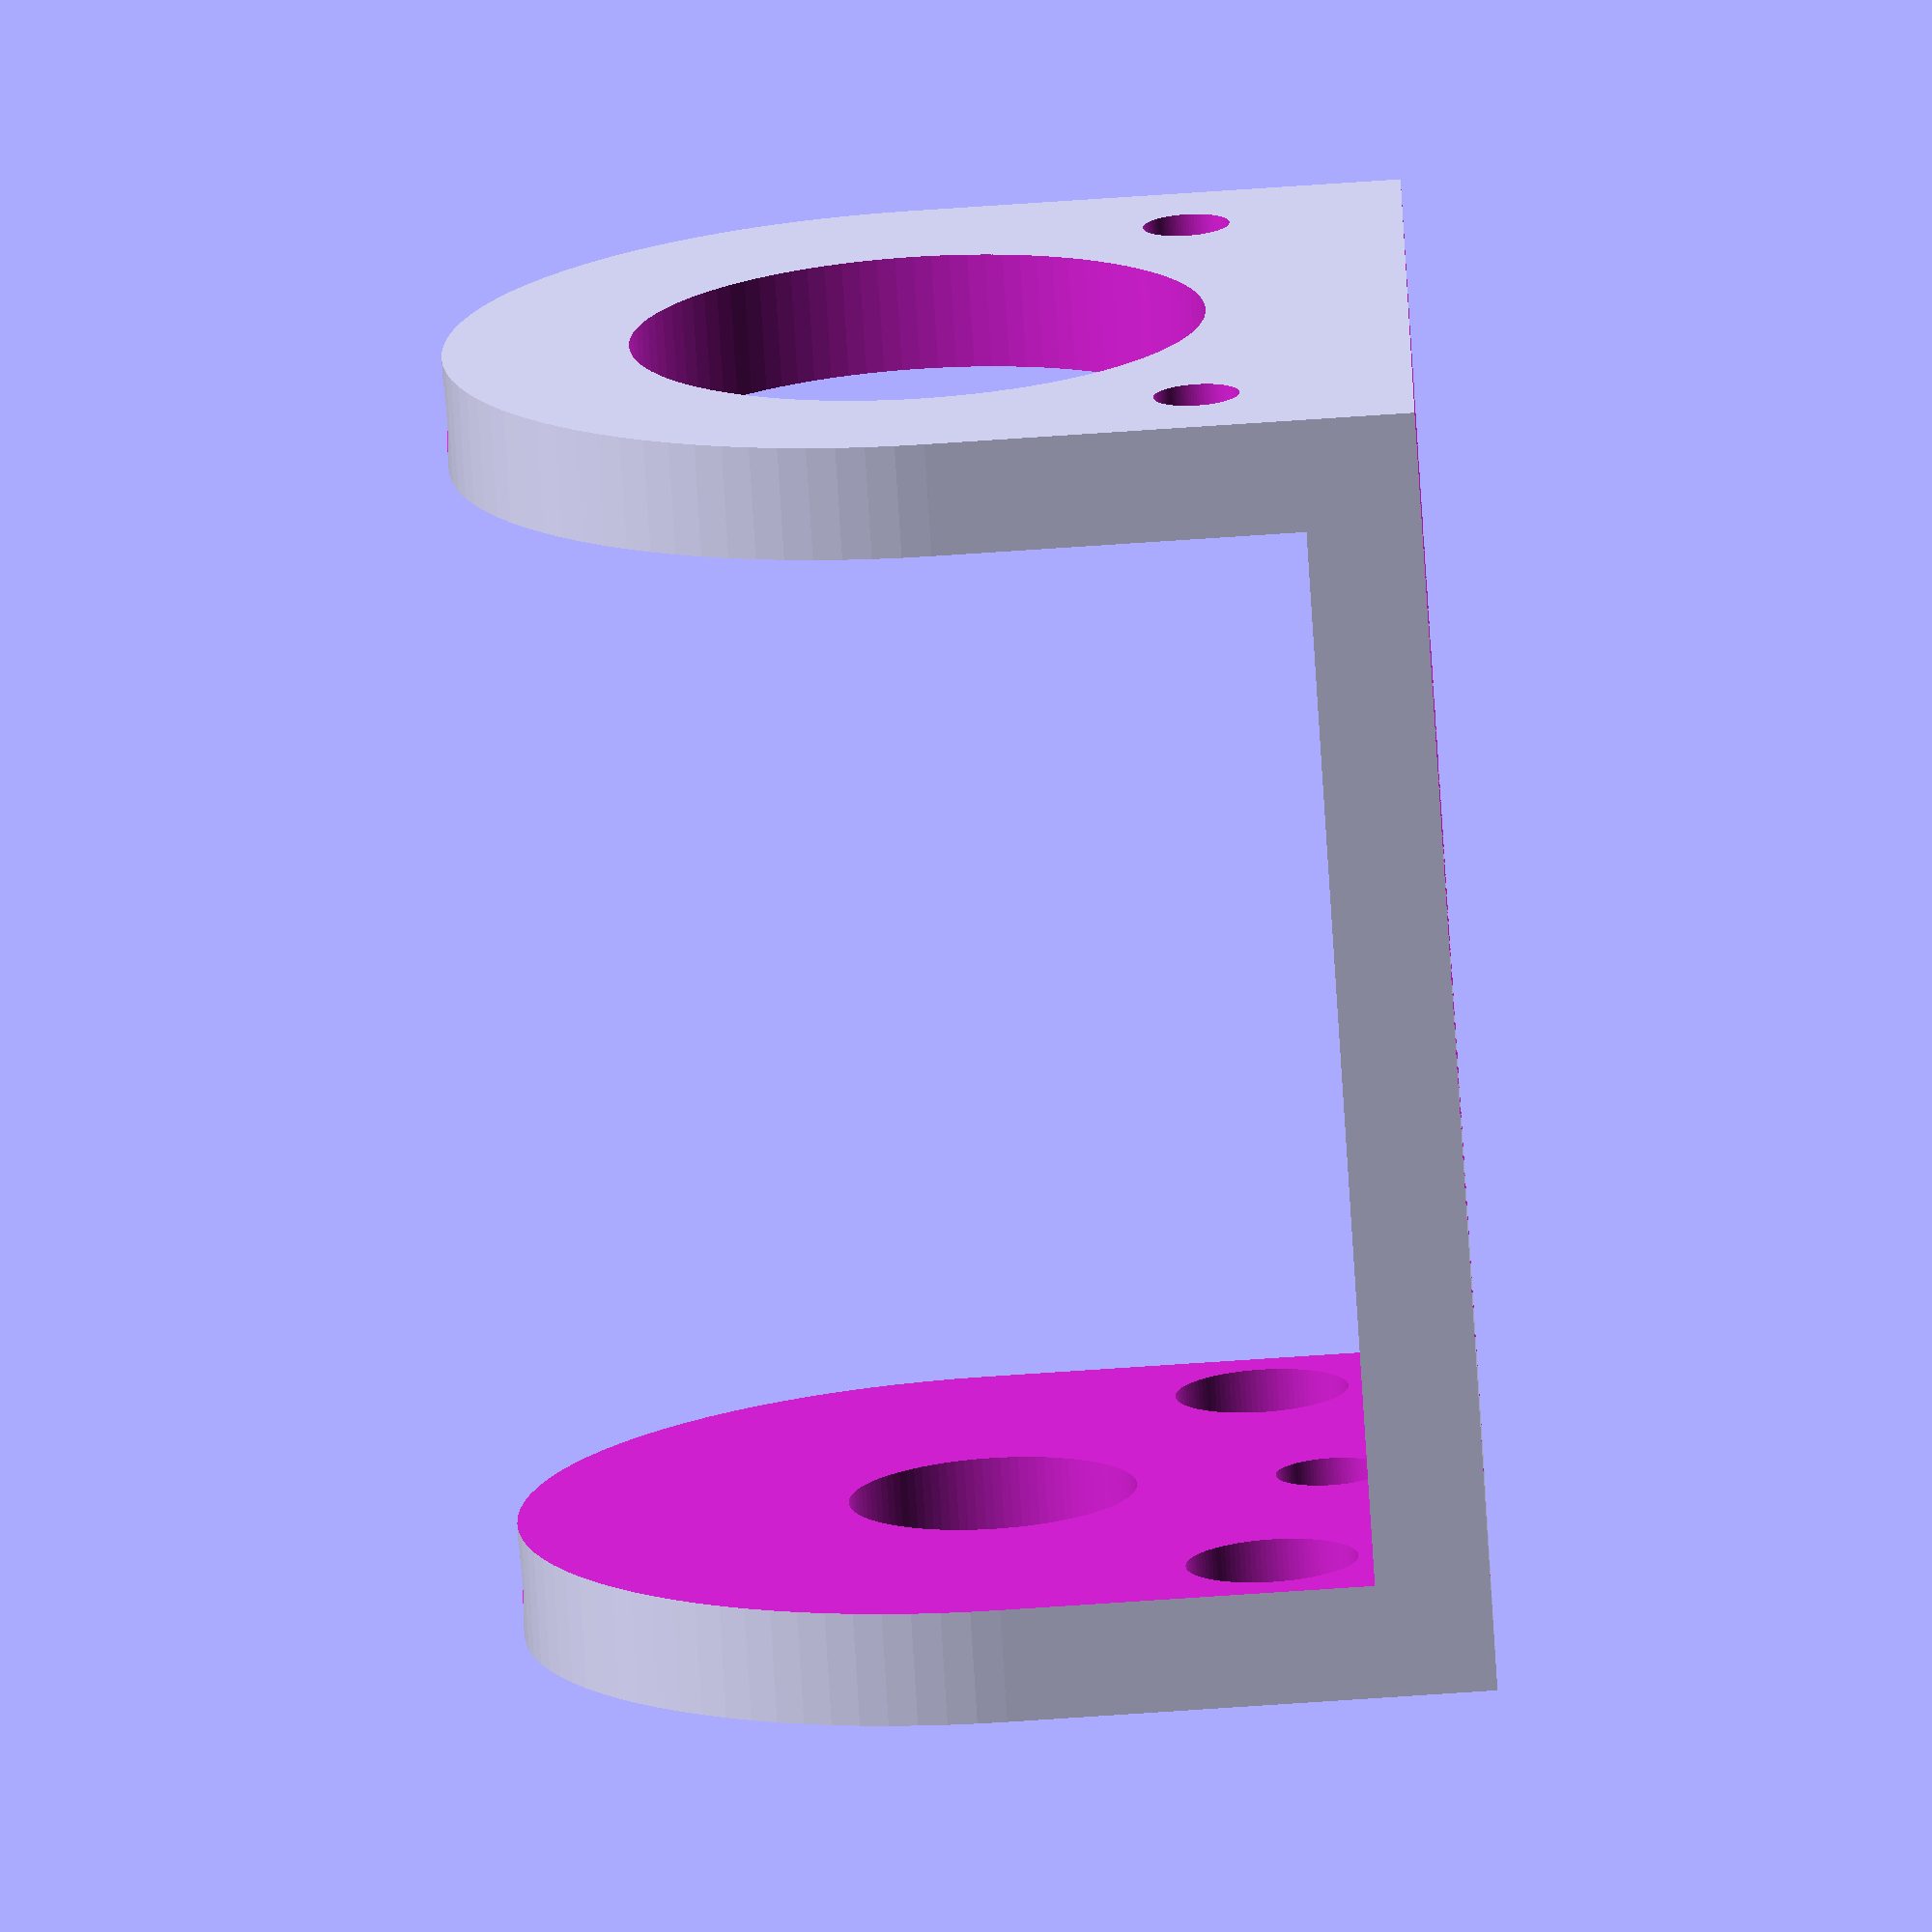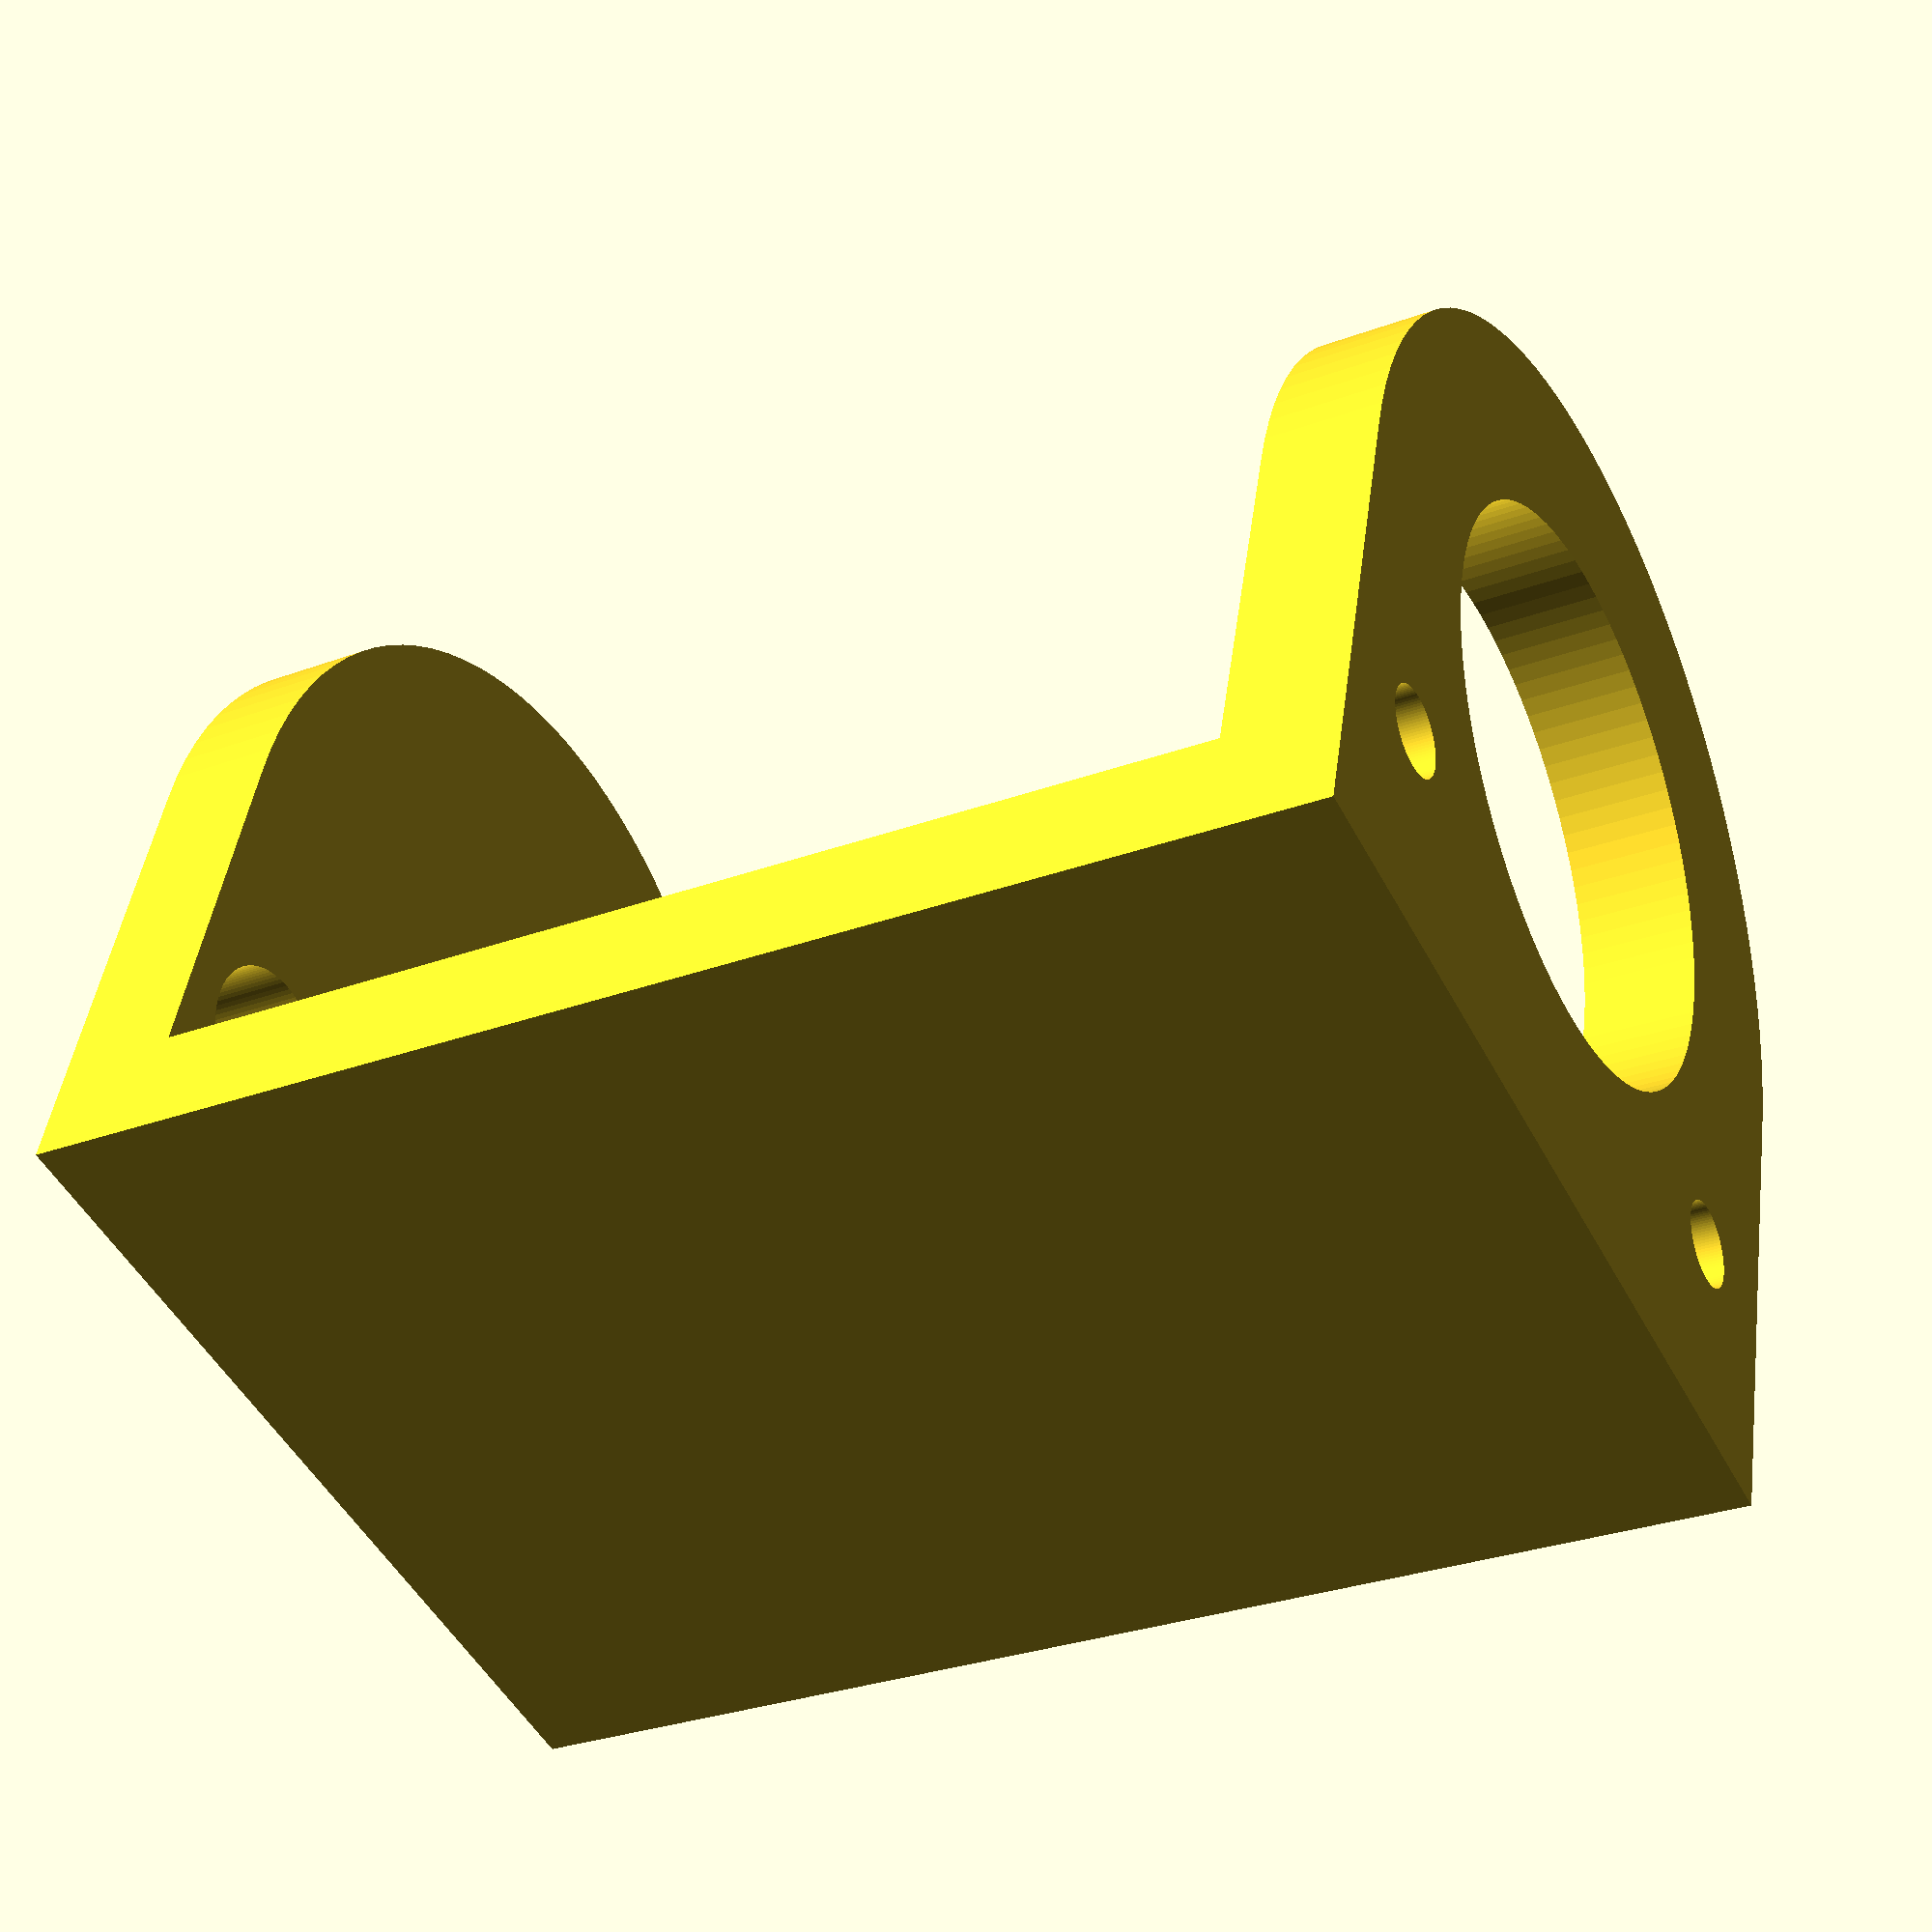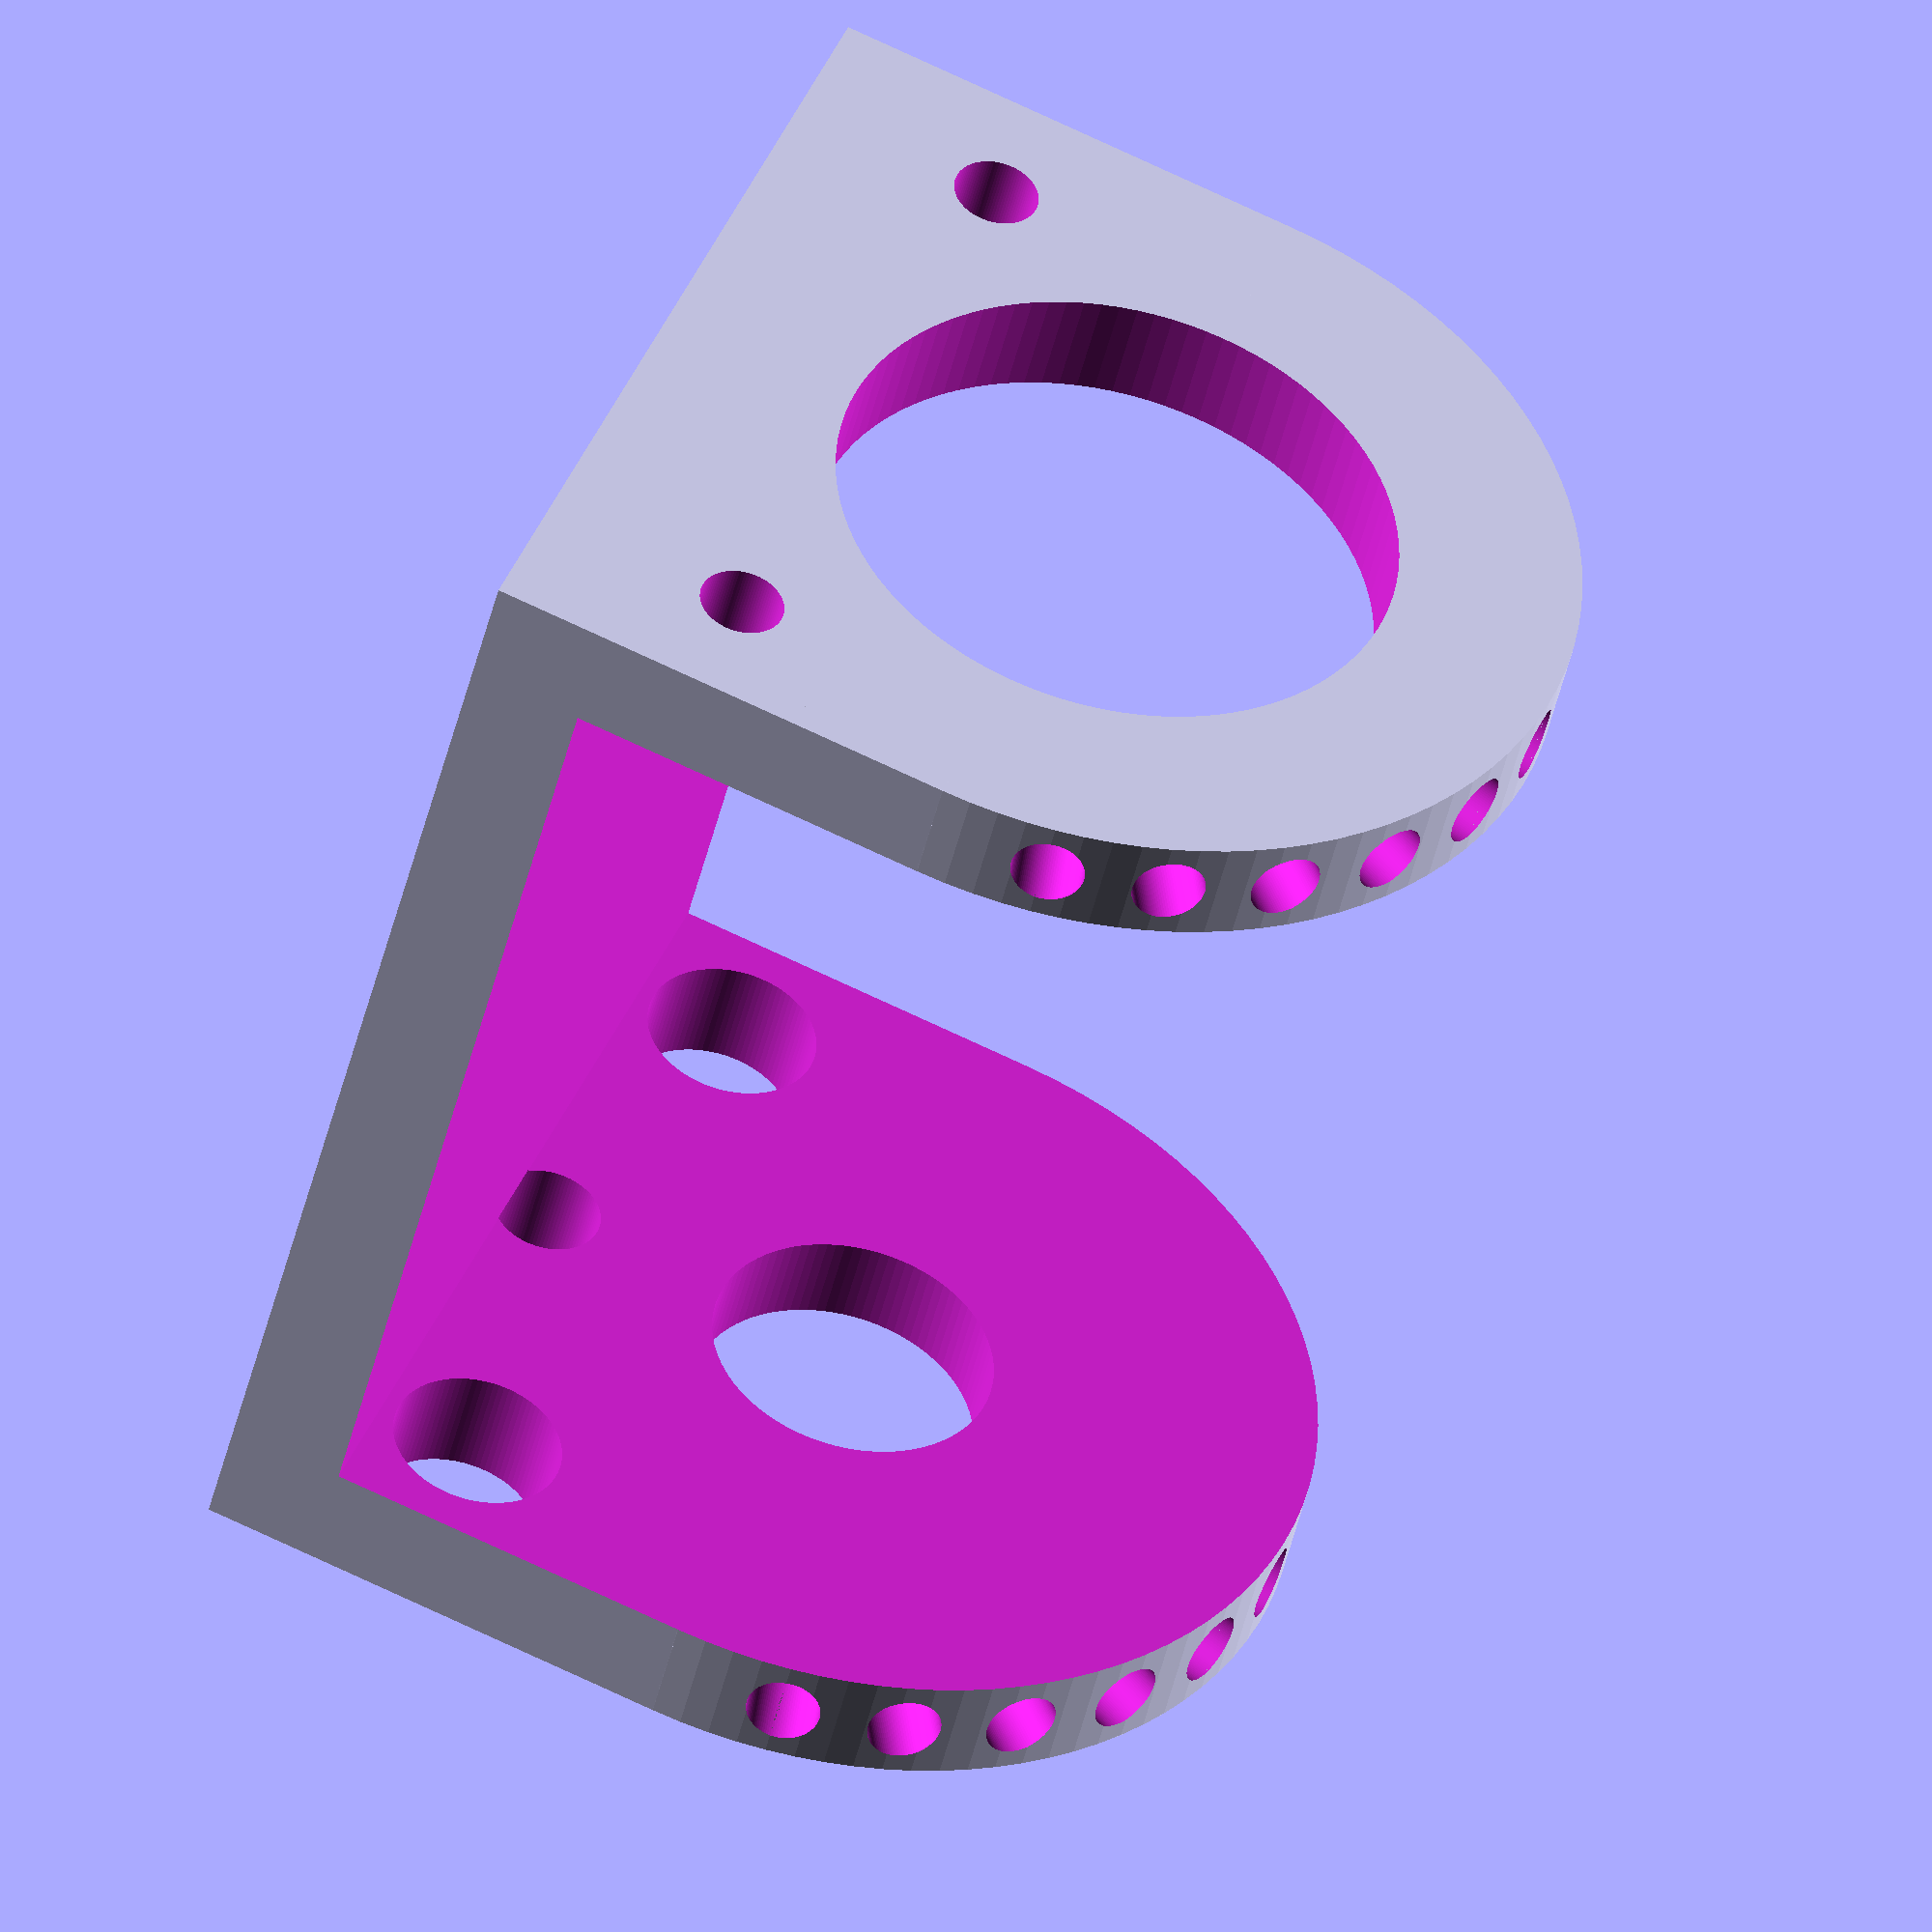
<openscad>
total_angle=120;
start_key_angle_from_center=-total_angle/2;
lock_flat_angle_from_key=0;

lock_body_diameter=20;
wafer_slot_diameter=15.0;
wafer_slot_width=6;
tumbler_diameter=12.5;
wafer_slot_depth=26.4-2.6;

tumbler_square_width=8.6;
tumbler_square_offset_from_key=0;
square_depth=2.2;
lock_screw_depth=2.2;
lock_nut_relief_d=27;
lock_nut_relief_w=7;
lock_body_clamp_hole_d=3;
lock_body_clamp_hole_h=7.5;
lock_body_clamp_hole_from_center=12;
access_hole_d=6;

pin_angle_from_start=0;

connector_length=20.8;

screw_head_diameter=12;
screw_d=6.8;
screw_head_t=4;

frame_t=4;
center_from_floor=17;
frame_d=33;
frame_length=45.7;

switch_d=10;
switch_d2=12;
switch_d2_t=0.75;
switch_locator_d=3.8;
switch_locator_from_center=11.7;

spring_hole_diam=2.6;
spring_hole_depth=(frame_d-lock_body_diameter)/2-0.75;
num_spring_holes=6;
spring_hole_angle_between=90/num_spring_holes;
spring_hole_first_angle=0;

NOTHING=0.1;
$fn=100;

module frame() {
    difference() {
        union() {
            translate([0,0,center_from_floor]) rotate([0,90,0]) cylinder(d=frame_d, h=frame_length);
            translate([0,-frame_d/2, 0]) cube([frame_length, frame_d, center_from_floor]);
        }
        // CUT OFF ANY EXTRA CYLINDER
        translate([-NOTHING,-frame_d/2-NOTHING,-frame_d-NOTHING]) cube([frame_length+2*NOTHING, frame_d+2*NOTHING, frame_d+NOTHING]);
        // MAIN BODY CUT
        translate([frame_t, -frame_d/2-NOTHING, frame_t]) cube([frame_length - 2*frame_t, frame_d + 2*NOTHING, frame_d/2 + center_from_floor+NOTHING]);
        // HOLE FOR LOCK BODY
        translate([-NOTHING, 0, center_from_floor]) rotate([0,90,0]) cylinder(d=lock_body_diameter, h=frame_t+2*NOTHING);
        // RELIEF TO ALLOW LOCK'S NUT TO ROTATE
        translate([frame_t, 0, center_from_floor]) rotate([0,90,0]) cylinder(d=lock_nut_relief_d, h=lock_nut_relief_w);
        // HOLES TO ATTACH THE LOCK CLAMP/SPACER
        translate([-NOTHING, lock_body_clamp_hole_from_center, lock_body_clamp_hole_h]) rotate([0,90,0]) cylinder(d=lock_body_clamp_hole_d, h=frame_t+2*NOTHING);
        translate([-NOTHING, -lock_body_clamp_hole_from_center, lock_body_clamp_hole_h]) rotate([0,90,0]) cylinder(d=lock_body_clamp_hole_d, h=frame_t+2*NOTHING);
        // HOLES FOR TOOL ACCESS TO THE ABOVE LOCK CLAMP SCREWS
        translate([frame_length-frame_t-NOTHING, lock_body_clamp_hole_from_center, lock_body_clamp_hole_h]) rotate([0,90,0]) cylinder(d=access_hole_d, h=frame_t+2*NOTHING);
        translate([frame_length-frame_t-NOTHING, -lock_body_clamp_hole_from_center, lock_body_clamp_hole_h]) rotate([0,90,0]) cylinder(d=access_hole_d, h=frame_t+2*NOTHING);
        // HOLE TO MOUNT THE SWITCH
        translate([frame_length-frame_t-NOTHING, 0, center_from_floor]) rotate([0,90,0]) cylinder(d=switch_d, h=frame_t+2*NOTHING);
        translate([frame_length-switch_d2_t, 0, center_from_floor]) rotate([0,90,0]) cylinder(d=switch_d2, h=switch_d2_t+NOTHING);
        // SWITCH LOCATOR PIN HOLE
        translate([frame_length-frame_t-NOTHING, 0, center_from_floor - switch_locator_from_center]) rotate([0,90,0]) cylinder(d=switch_locator_d, h=frame_t+2*NOTHING);

        // SPRING HOLES;
        translate([0,0,center_from_floor]) for ( i = [0 : num_spring_holes - 1]) {
            rotate([i*spring_hole_angle_between + spring_hole_first_angle, 0, 0]) translate([frame_t/2, 0, frame_d/2 - spring_hole_depth]) cylinder(d=spring_hole_diam, h=spring_hole_depth);
            rotate([i*spring_hole_angle_between + spring_hole_first_angle, 0, 0]) translate([frame_length - frame_t/2, 0, frame_d/2 - spring_hole_depth]) cylinder(d=spring_hole_diam, h=spring_hole_depth);
        }
    }
}

frame();
</openscad>
<views>
elev=89.0 azim=193.2 roll=93.7 proj=o view=solid
elev=315.0 azim=27.2 roll=187.8 proj=p view=solid
elev=107.1 azim=300.9 roll=244.7 proj=o view=solid
</views>
